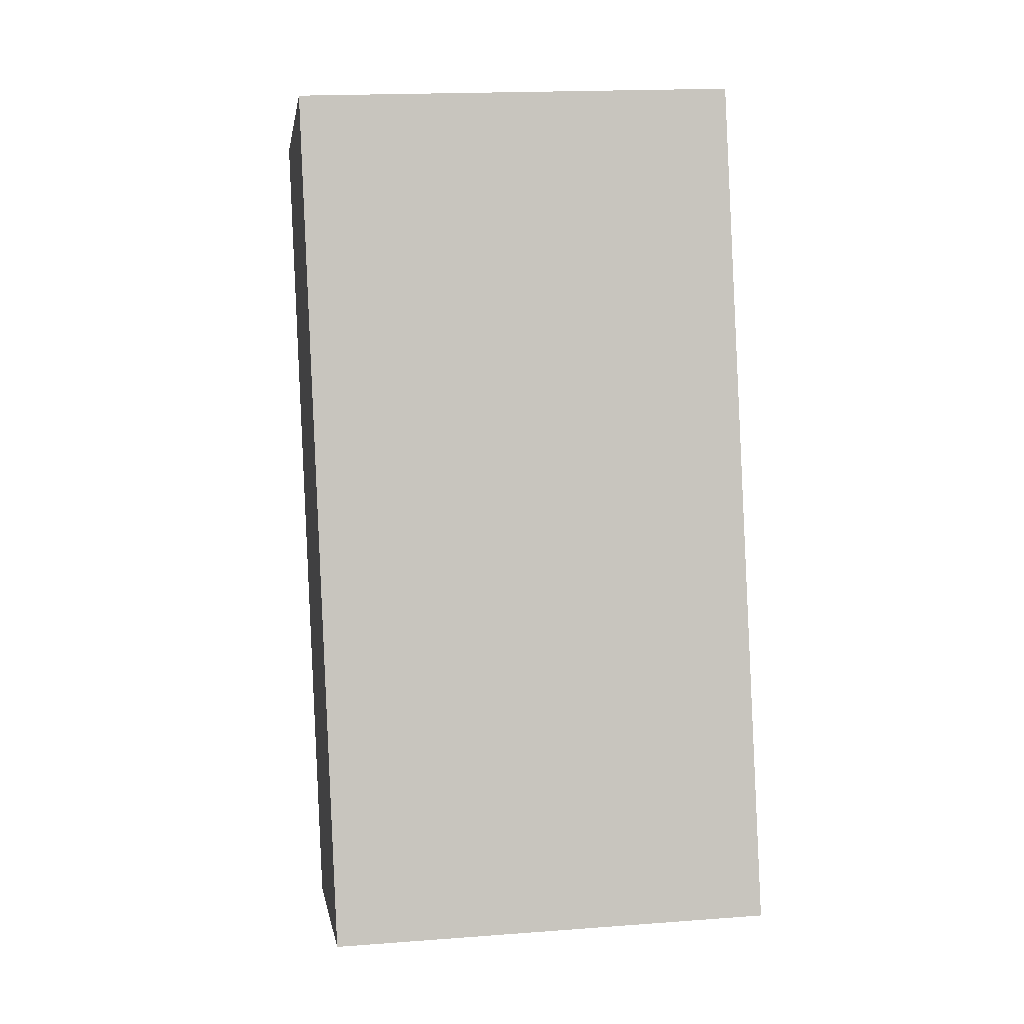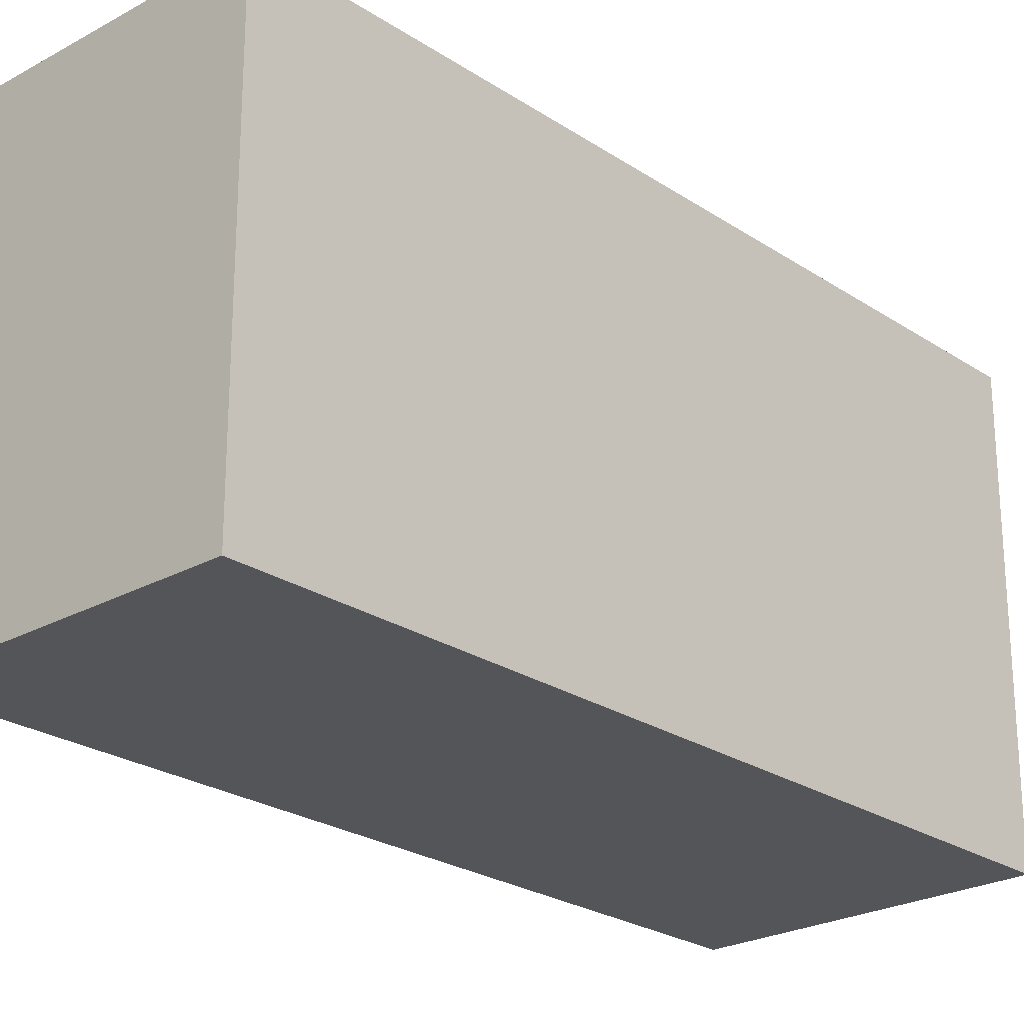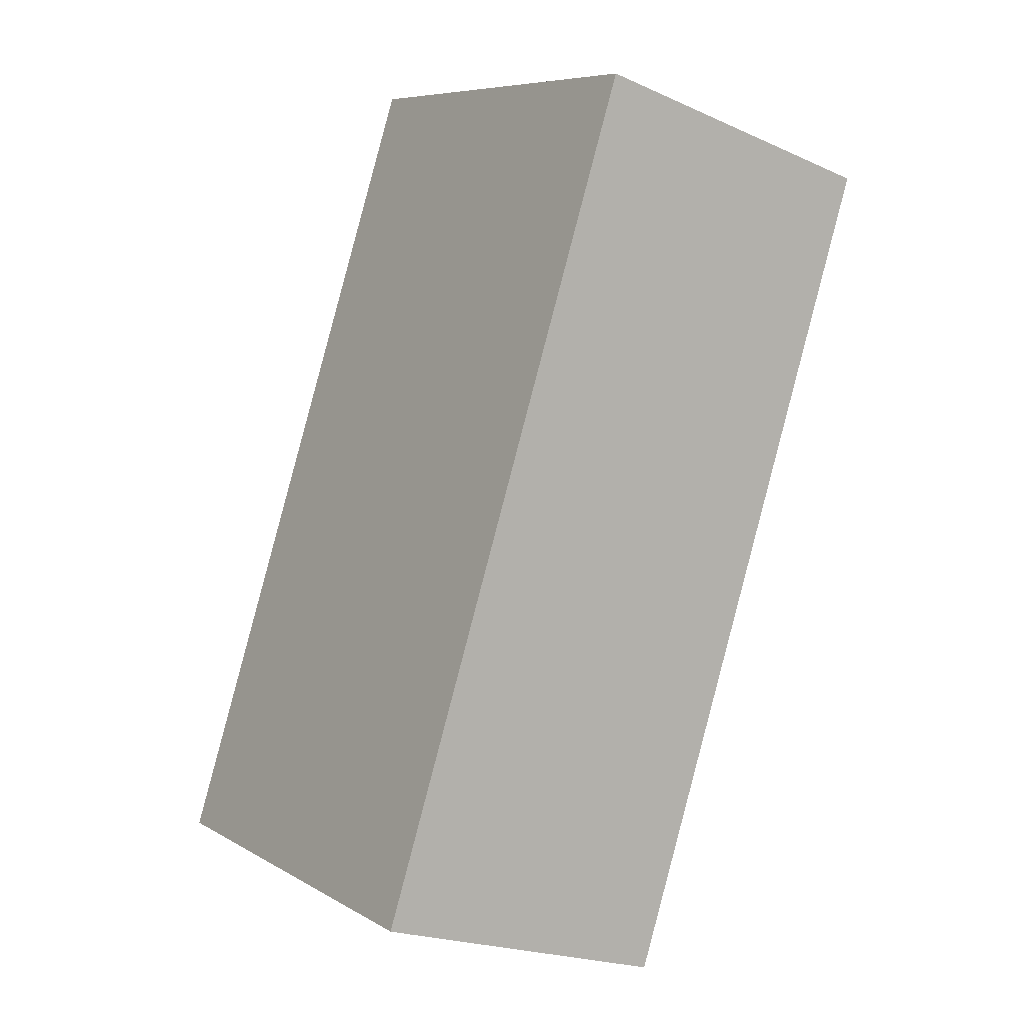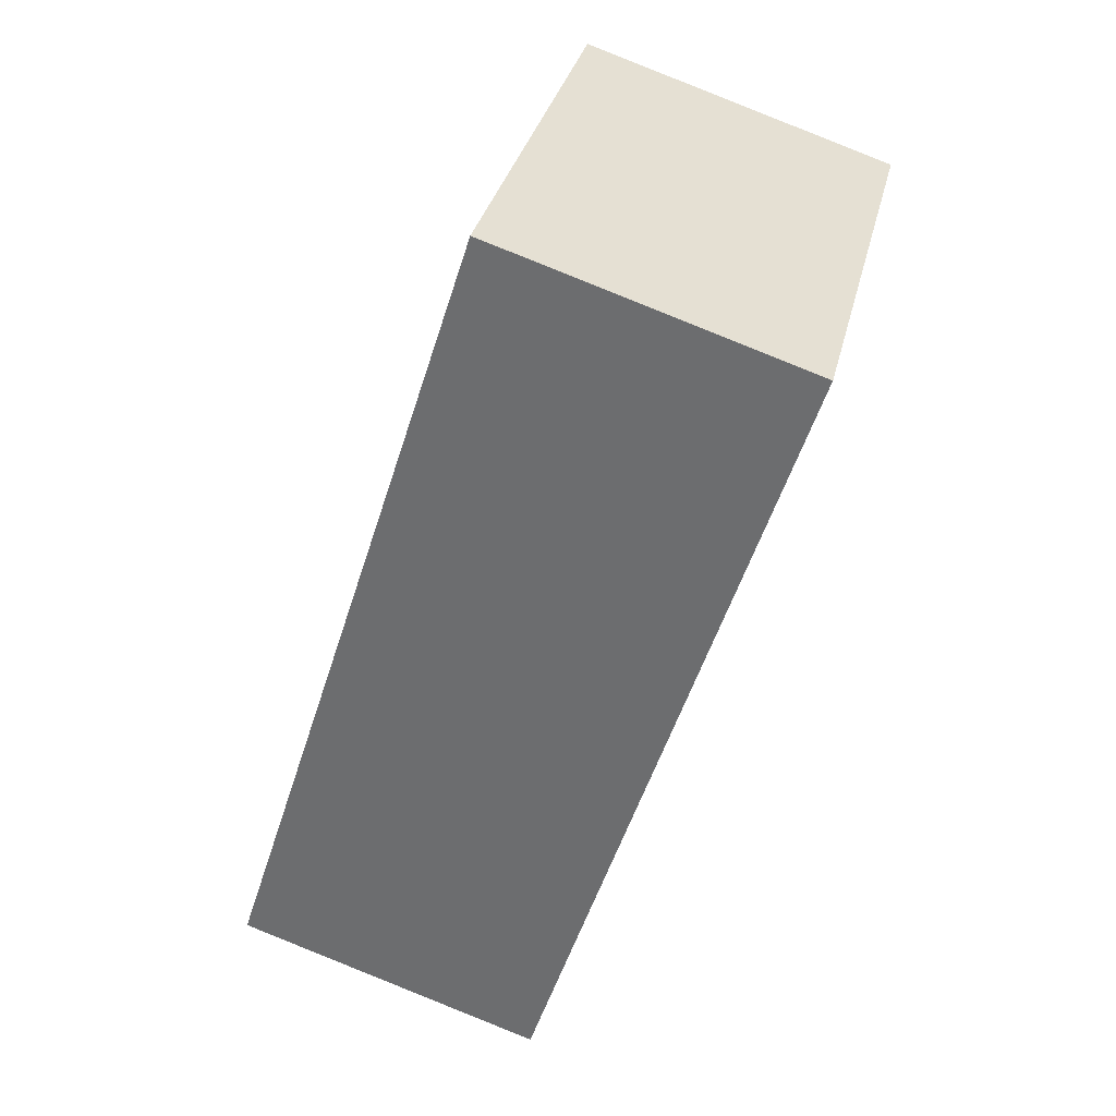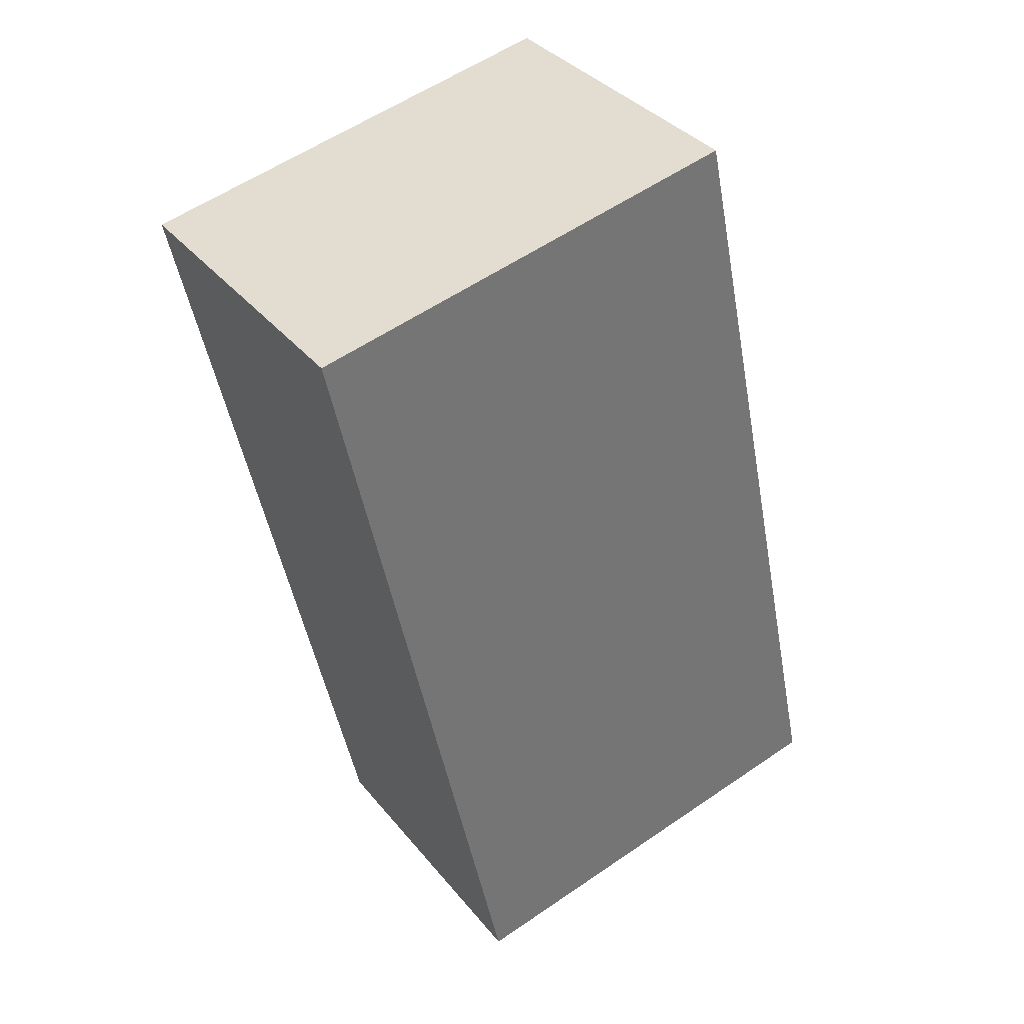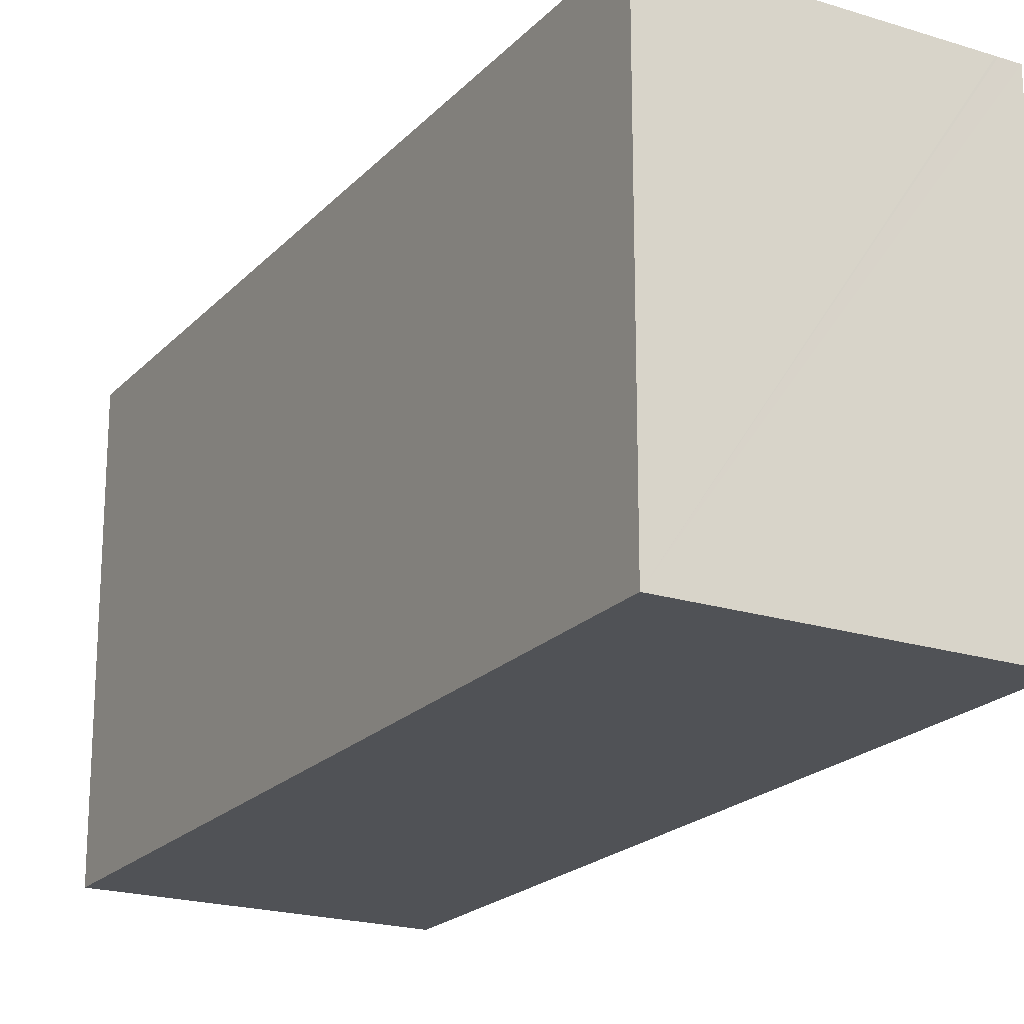
<metadata>
{"format":"obj","ext":"obj","renderer":"f3d","projection":"perspective","resolution":1024,"background":"white","views":[{"elev":17.9,"azim":-98.4,"up":"+Z"},{"elev":-24.3,"azim":60.1,"up":"+Y"},{"elev":7.6,"azim":-33.0,"up":"+Z"},{"elev":33.9,"azim":13.2,"up":"+Z"},{"elev":57.2,"azim":-125.5,"up":"+Z"},{"elev":-20.6,"azim":167.8,"up":"+Y"}]}
</metadata>
<code>
v  0.112 2.297 -0.036
v  2.942 2.297 3.771
v  1.586 2.297 -0.504
v  0.1 2.297 -0.032
v  0 2.297 1.407e-16
v  1.356 2.297 4.274
v  1.586 3.086e-17 -0.504
v  0 0 0
v  0.1 1.959e-18 -0.032
v  0.112 2.204e-18 -0.036
v  1.356 -2.617e-16 4.274
v  2.942 -2.309e-16 3.771
g defaultobject
f 1 2 3
f 2 1 4
f 2 4 5
f 2 5 6
f 7 1 3
f 1 7 4
f 4 7 5
f 5 7 8
f 8 7 9
f 9 7 10
f 8 6 5
f 6 8 11
f 11 2 6
f 2 11 12
f 12 3 2
f 3 12 7
f 9 11 8
f 11 9 10
f 11 10 7
f 11 7 12

</code>
